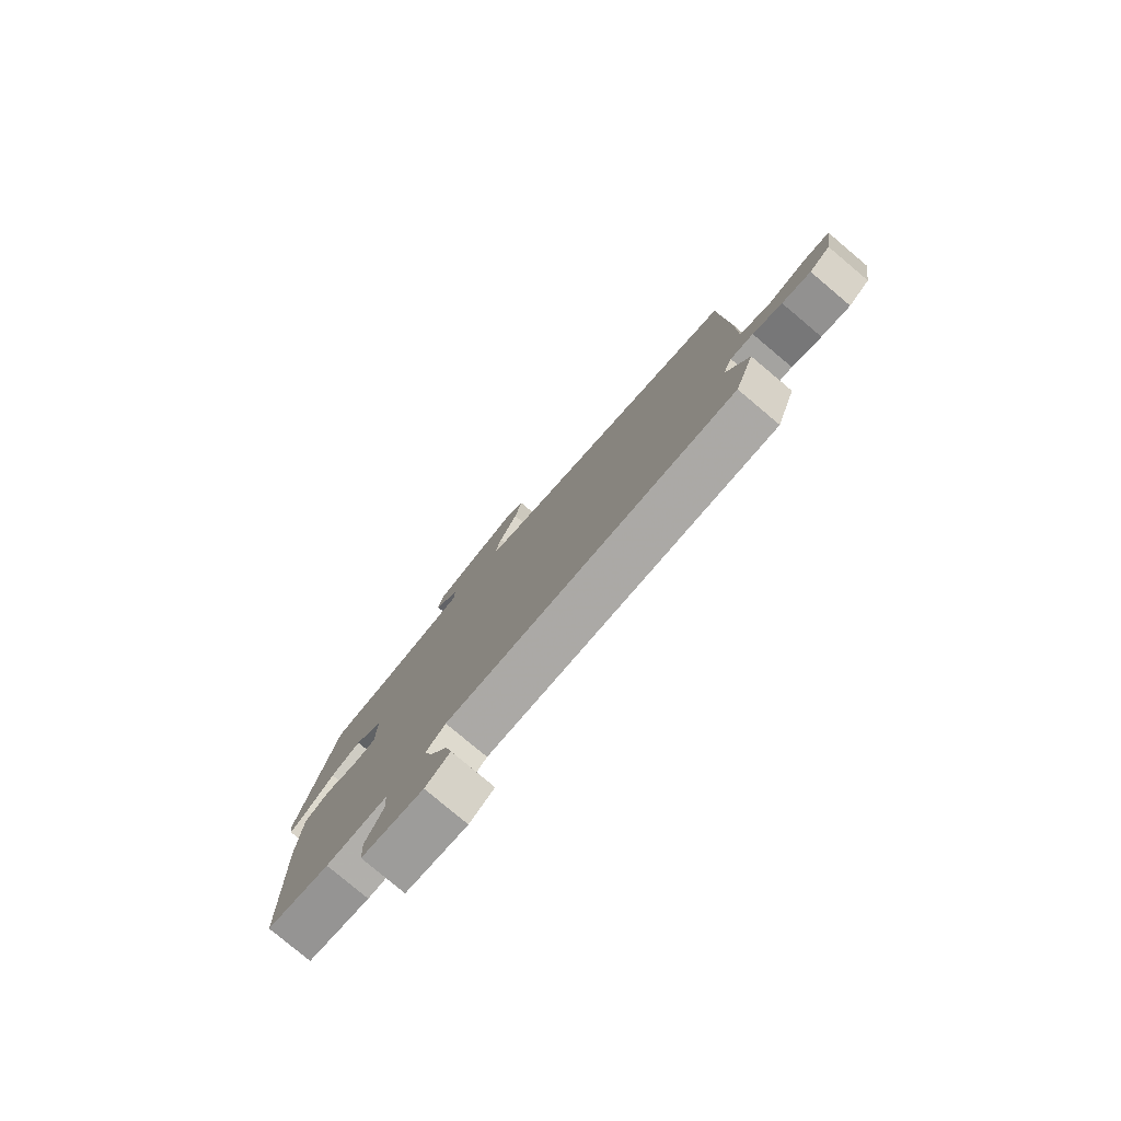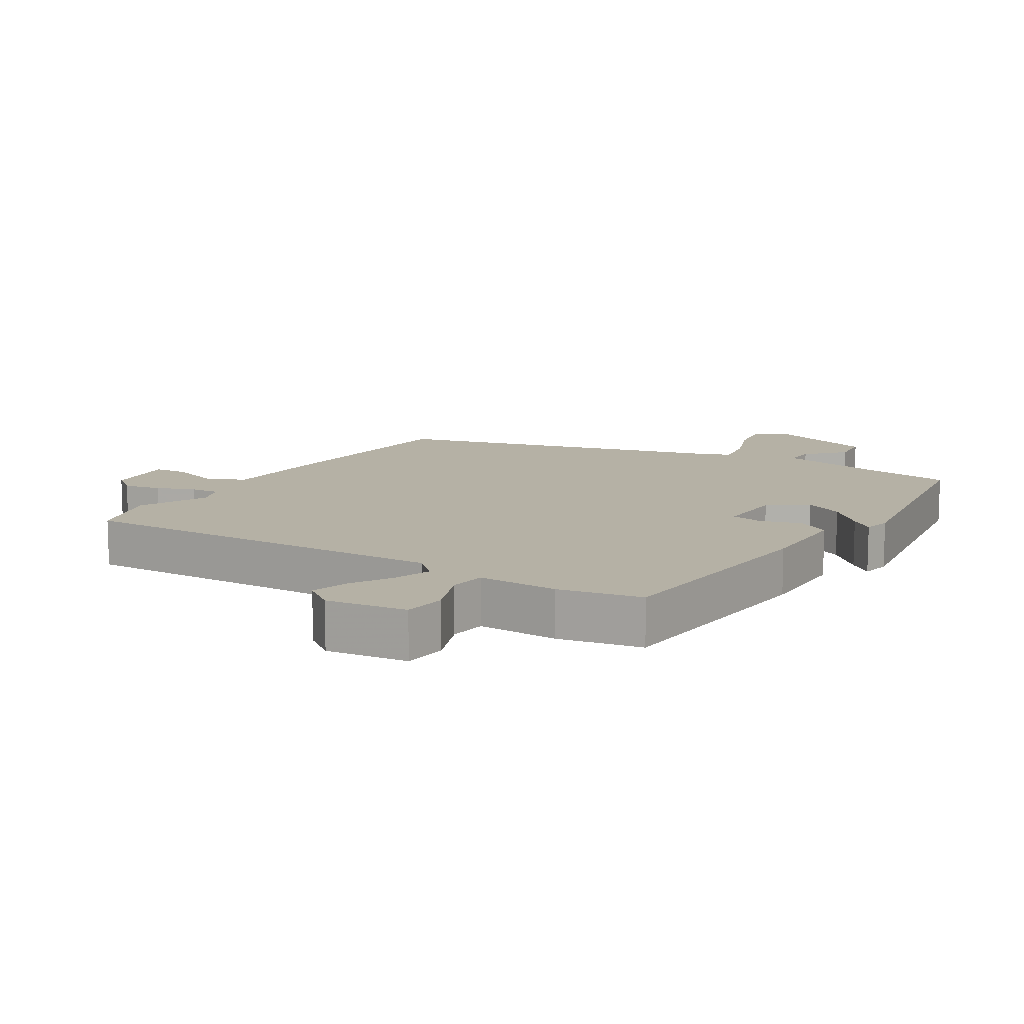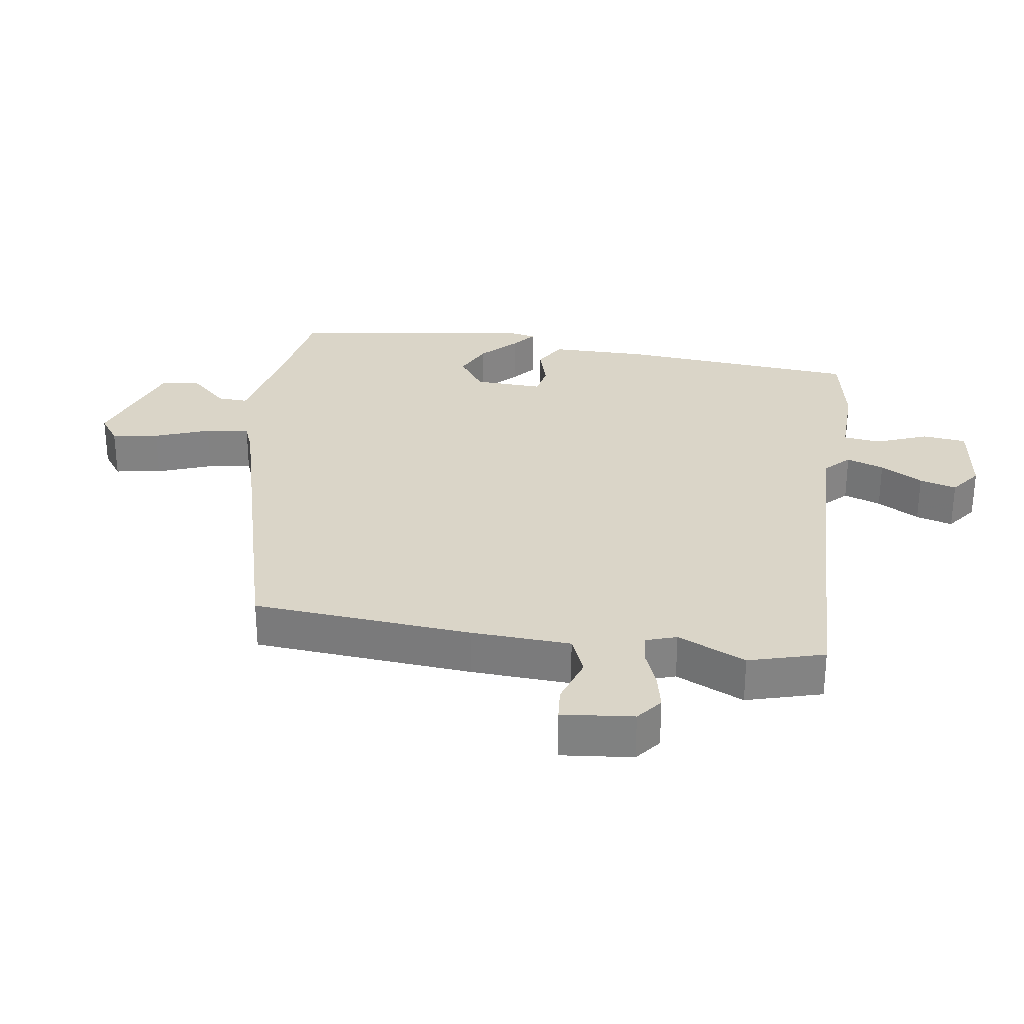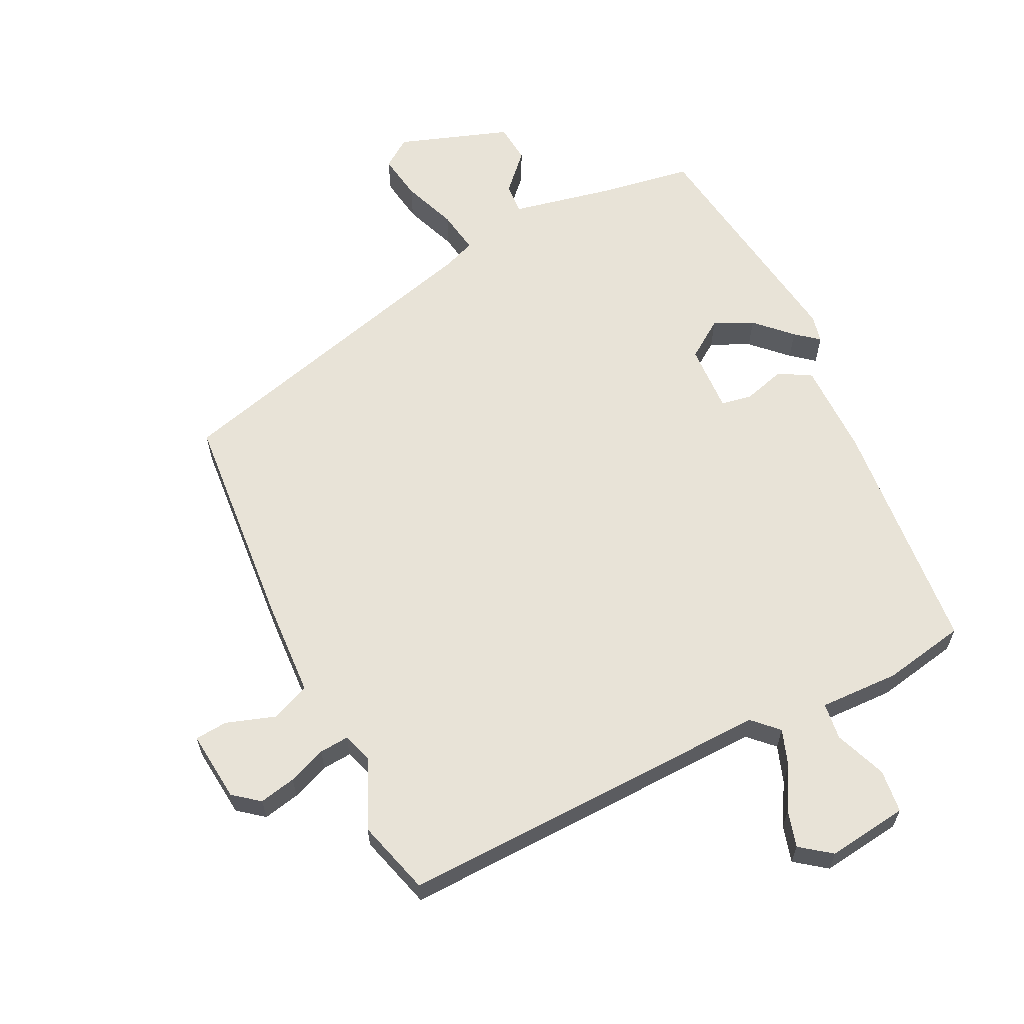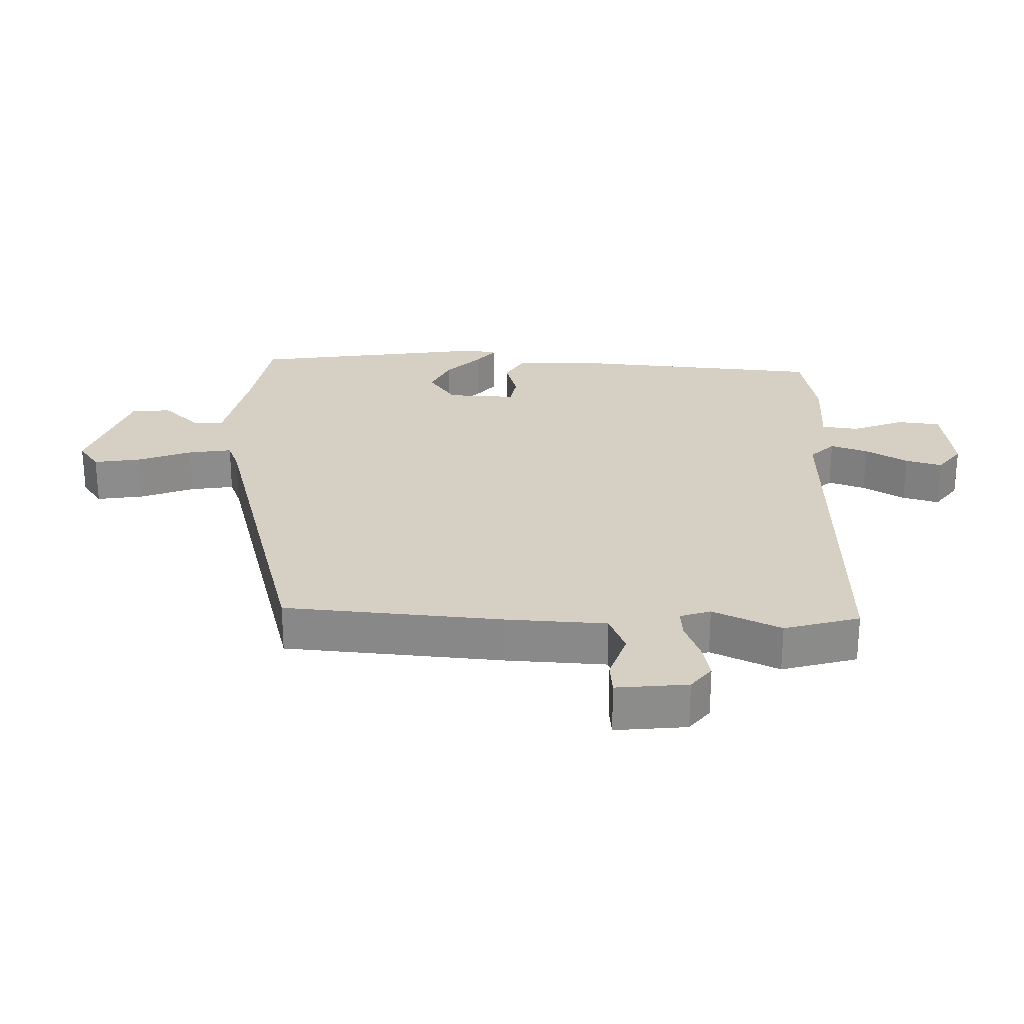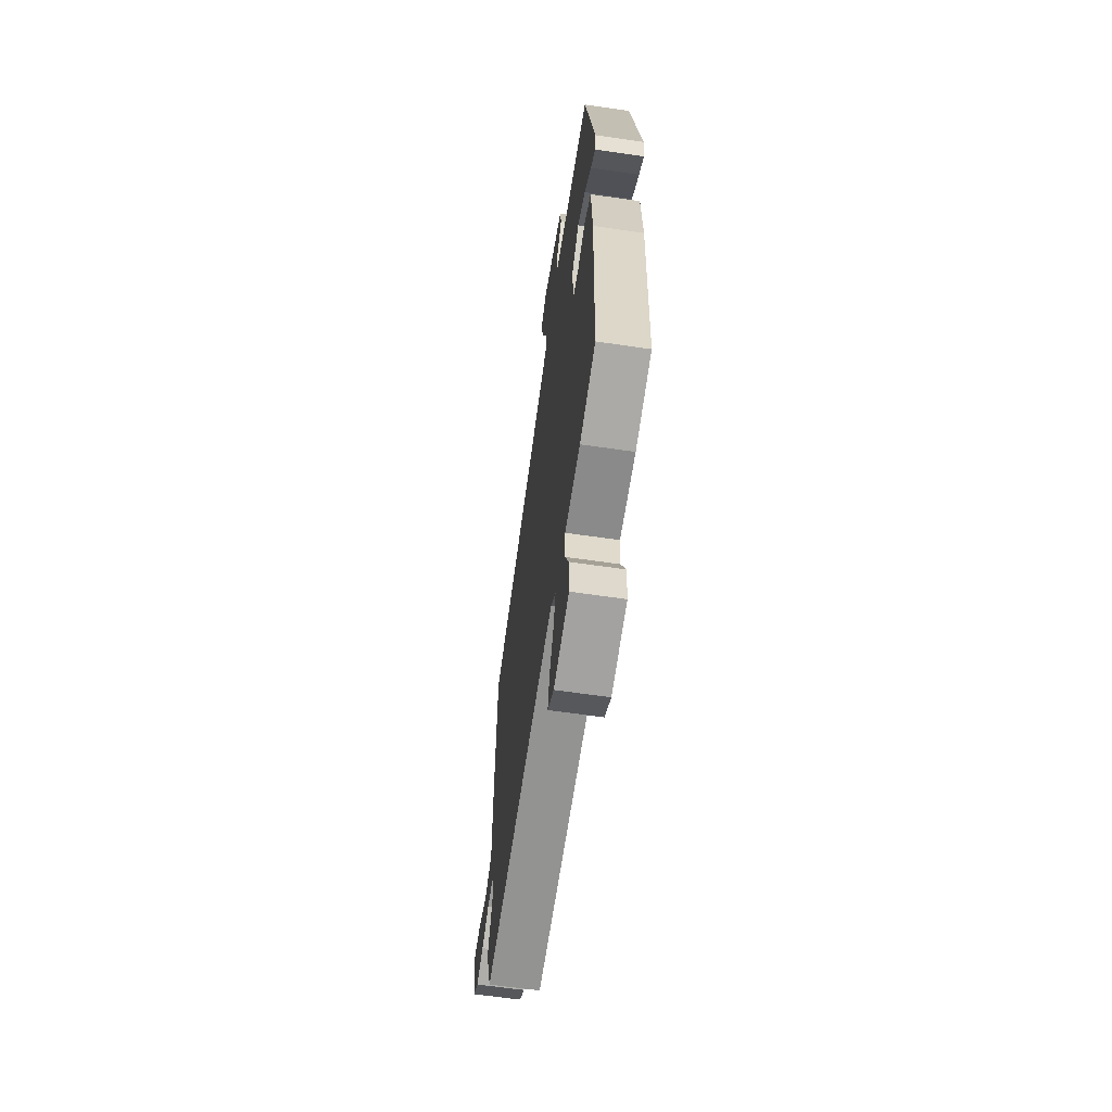
<metadata>
{"format":"obj","ext":"obj","renderer":"f3d","projection":"perspective","resolution":1024,"background":"white","views":[{"elev":-79.6,"azim":50.0,"up":"+Z"},{"elev":11.9,"azim":-145.3,"up":"+Y"},{"elev":29.4,"azim":101.4,"up":"+Y"},{"elev":62.3,"azim":156.9,"up":"+Y"},{"elev":26.2,"azim":94.5,"up":"+Y"},{"elev":-62.0,"azim":-98.5,"up":"+Z"}]}
</metadata>
<code>
v -0.445 0.07 0.5
v -0.3 0.07 0.516
v -0.144 0.07 0.54
v -0.144 0.07 0.587
v -0.194 0.07 0.646
v -0.185 0.07 0.706
v -0.011 0.07 0.756
v 0.032 0.07 0.722
v 0.017 0.07 0.651
v -0.019 0.07 0.569
v -0.033 0.07 0.503
v 0.014 0.07 0.482
v 0.52 0.07 0.318
v 0.53 0.07 -0.019
v 0.53 0.07 -0.172
v 0.589 0.07 -0.2
v 0.665 0.07 -0.179
v 0.715 0.07 -0.186
v 0.698 0.07 -0.295
v 0.657 0.07 -0.324
v 0.601 0.07 -0.309
v 0.544 0.07 -0.283
v 0.499 0.07 -0.277
v 0.481 0.07 -0.323
v 0.524 0.07 -0.43
v 0.485 0.07 -0.544
v -0.093 0.07 -0.497
v -0.132 0.07 -0.532
v -0.115 0.07 -0.59
v -0.081 0.07 -0.656
v -0.068 0.07 -0.713
v -0.117 0.07 -0.746
v -0.24 0.07 -0.723
v -0.244 0.07 -0.656
v -0.209 0.07 -0.578
v -0.213 0.07 -0.521
v -0.336 0.07 -0.518
v -0.462 0.07 -0.487
v -0.474 0.07 -0.118
v -0.466 0.07 0.029
v -0.415 0.07 0.055
v -0.351 0.07 0.033
v -0.303 0.07 0.039
v -0.302 0.07 0.145
v -0.359 0.07 0.189
v -0.42 0.07 0.164
v -0.475 0.07 0.115
v -0.512 0.07 0.088
v -0.519 0.07 0.131
v -0.445 0 0.5
v -0.3 0 0.516
v -0.144 0 0.54
v -0.144 0 0.587
v -0.194 0 0.646
v -0.185 0 0.706
v -0.011 0 0.756
v 0.032 0 0.722
v 0.017 0 0.651
v -0.019 0 0.569
v -0.033 0 0.503
v 0.014 0 0.482
v 0.52 0 0.318
v 0.53 0 -0.019
v 0.53 0 -0.172
v 0.589 0 -0.2
v 0.665 0 -0.179
v 0.715 0 -0.186
v 0.698 0 -0.295
v 0.657 0 -0.324
v 0.601 0 -0.309
v 0.544 0 -0.283
v 0.499 0 -0.277
v 0.481 0 -0.323
v 0.524 0 -0.43
v 0.485 0 -0.544
v -0.093 0 -0.497
v -0.132 0 -0.532
v -0.115 0 -0.59
v -0.081 0 -0.656
v -0.068 0 -0.713
v -0.117 0 -0.746
v -0.24 0 -0.723
v -0.244 0 -0.656
v -0.209 0 -0.578
v -0.213 0 -0.521
v -0.336 0 -0.518
v -0.462 0 -0.487
v -0.474 0 -0.118
v -0.466 0 0.029
v -0.415 0 0.055
v -0.351 0 0.033
v -0.303 0 0.039
v -0.302 0 0.145
v -0.359 0 0.189
v -0.42 0 0.164
v -0.475 0 0.115
v -0.512 0 0.088
v -0.519 0 0.131
f 49 1 2
f 48 49 2
f 47 48 2
f 46 47 2
f 45 46 2 3
f 44 45 3
f 43 44 3
f 40 41 42
f 39 40 42
f 38 39 42
f 37 38 42
f 36 37 42
f 36 42 43
f 33 34 35
f 32 33 35
f 31 32 35
f 30 31 35
f 29 30 35
f 28 29 35 36
f 36 43 3
f 28 36 3
f 27 28 3
f 27 3 4
f 26 27 4
f 25 26 4
f 24 25 4
f 20 21 22
f 19 20 22
f 18 19 22
f 17 18 22
f 16 17 22
f 15 16 22 23
f 15 23 24
f 14 15 24
f 13 14 24
f 12 13 24
f 8 9 10
f 7 8 10
f 6 7 10
f 5 6 10
f 4 5 10
f 4 10 11
f 24 4 11
f 11 12 24
f 51 50 98
f 51 98 97
f 51 97 96
f 51 96 95
f 52 51 95 94
f 52 94 93
f 52 93 92
f 91 90 89
f 91 89 88
f 91 88 87
f 91 87 86
f 91 86 85
f 92 91 85
f 84 83 82
f 84 82 81
f 84 81 80
f 84 80 79
f 84 79 78
f 85 84 78 77
f 52 92 85
f 52 85 77
f 52 77 76
f 53 52 76
f 53 76 75
f 53 75 74
f 53 74 73
f 71 70 69
f 71 69 68
f 71 68 67
f 71 67 66
f 71 66 65
f 72 71 65 64
f 73 72 64
f 73 64 63
f 73 63 62
f 73 62 61
f 59 58 57
f 59 57 56
f 59 56 55
f 59 55 54
f 59 54 53
f 60 59 53
f 60 53 73
f 73 61 60
f 1 50 51 2
f 2 51 52 3
f 3 52 53 4
f 4 53 54 5
f 5 54 55 6
f 6 55 56 7
f 7 56 57 8
f 8 57 58 9
f 9 58 59 10
f 10 59 60 11
f 11 60 61 12
f 12 61 62 13
f 13 62 63 14
f 14 63 64 15
f 15 64 65 16
f 16 65 66 17
f 17 66 67 18
f 18 67 68 19
f 19 68 69 20
f 20 69 70 21
f 21 70 71 22
f 22 71 72 23
f 23 72 73 24
f 24 73 74 25
f 25 74 75 26
f 26 75 76 27
f 27 76 77 28
f 28 77 78 29
f 29 78 79 30
f 30 79 80 31
f 31 80 81 32
f 32 81 82 33
f 33 82 83 34
f 34 83 84 35
f 35 84 85 36
f 36 85 86 37
f 37 86 87 38
f 38 87 88 39
f 39 88 89 40
f 40 89 90 41
f 41 90 91 42
f 42 91 92 43
f 43 92 93 44
f 44 93 94 45
f 45 94 95 46
f 46 95 96 47
f 47 96 97 48
f 48 97 98 49
f 49 98 50 1

</code>
